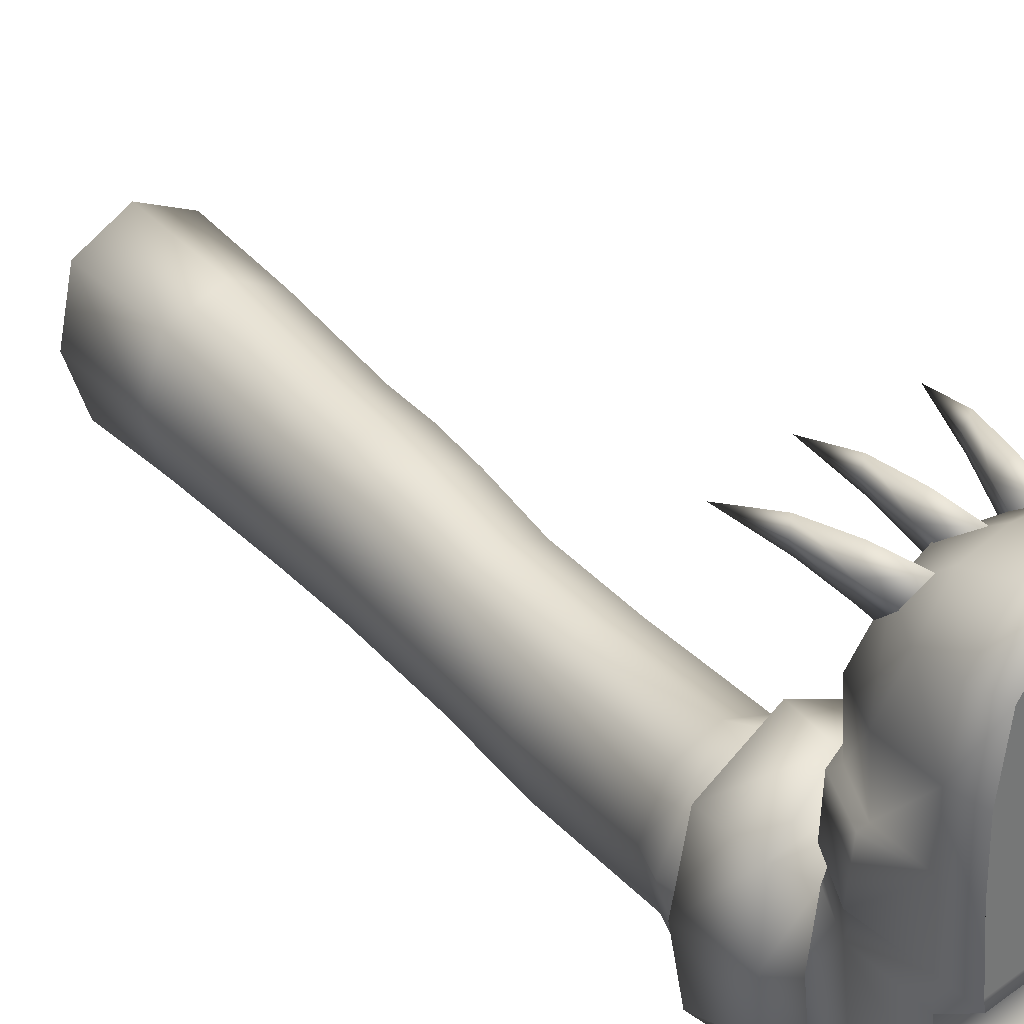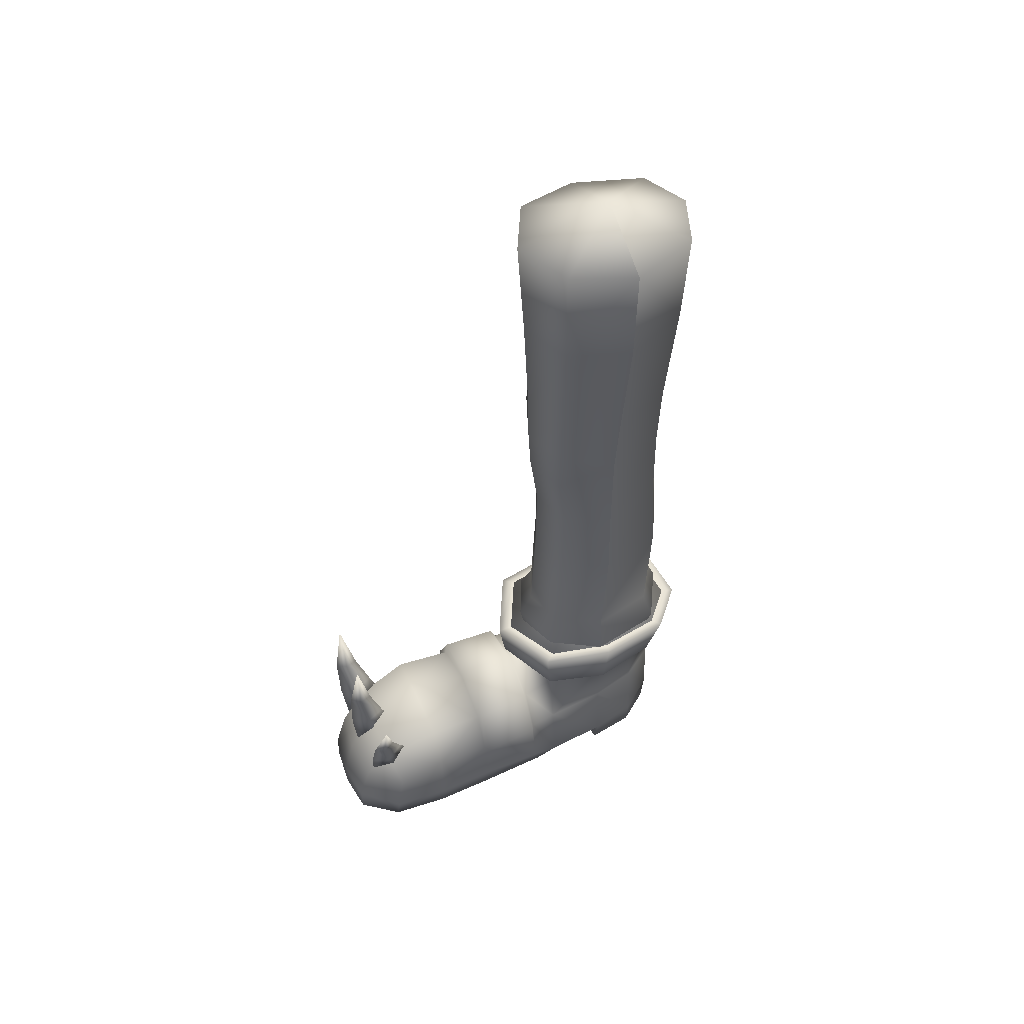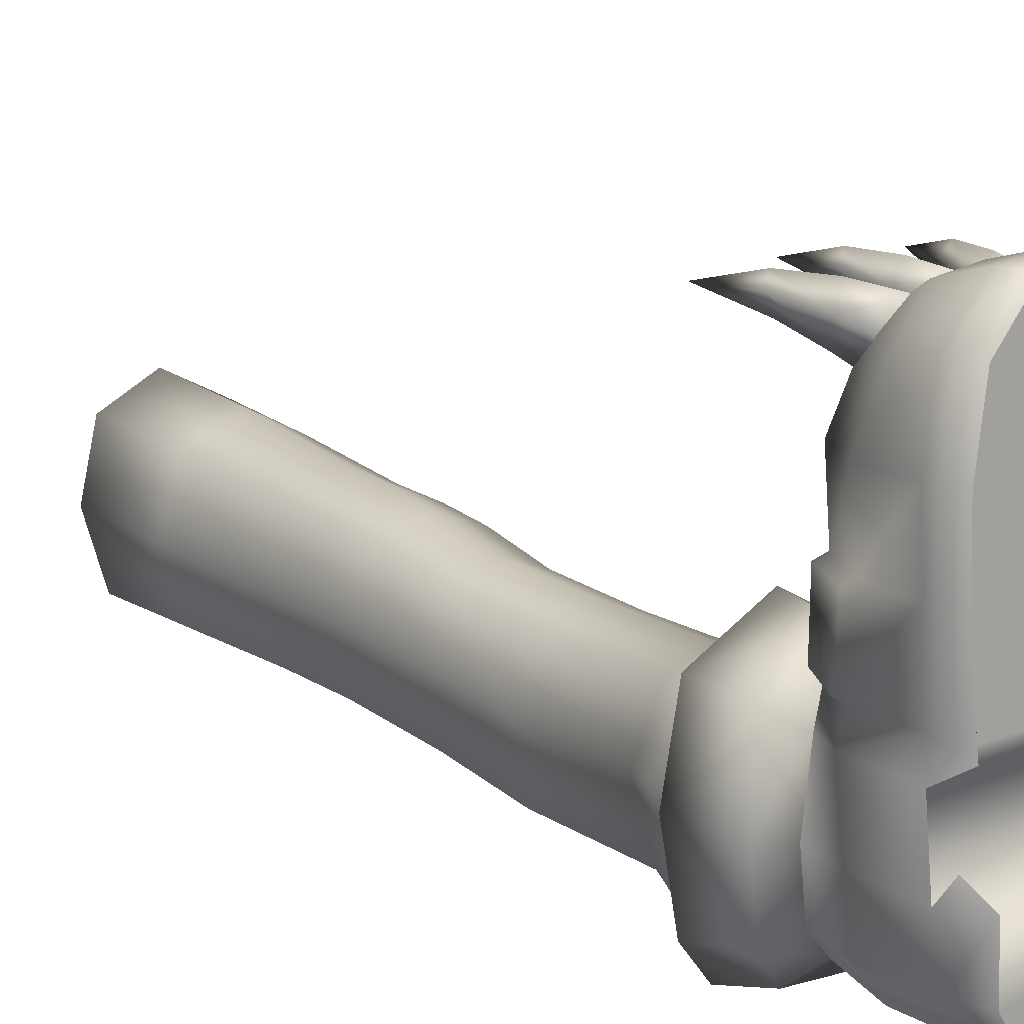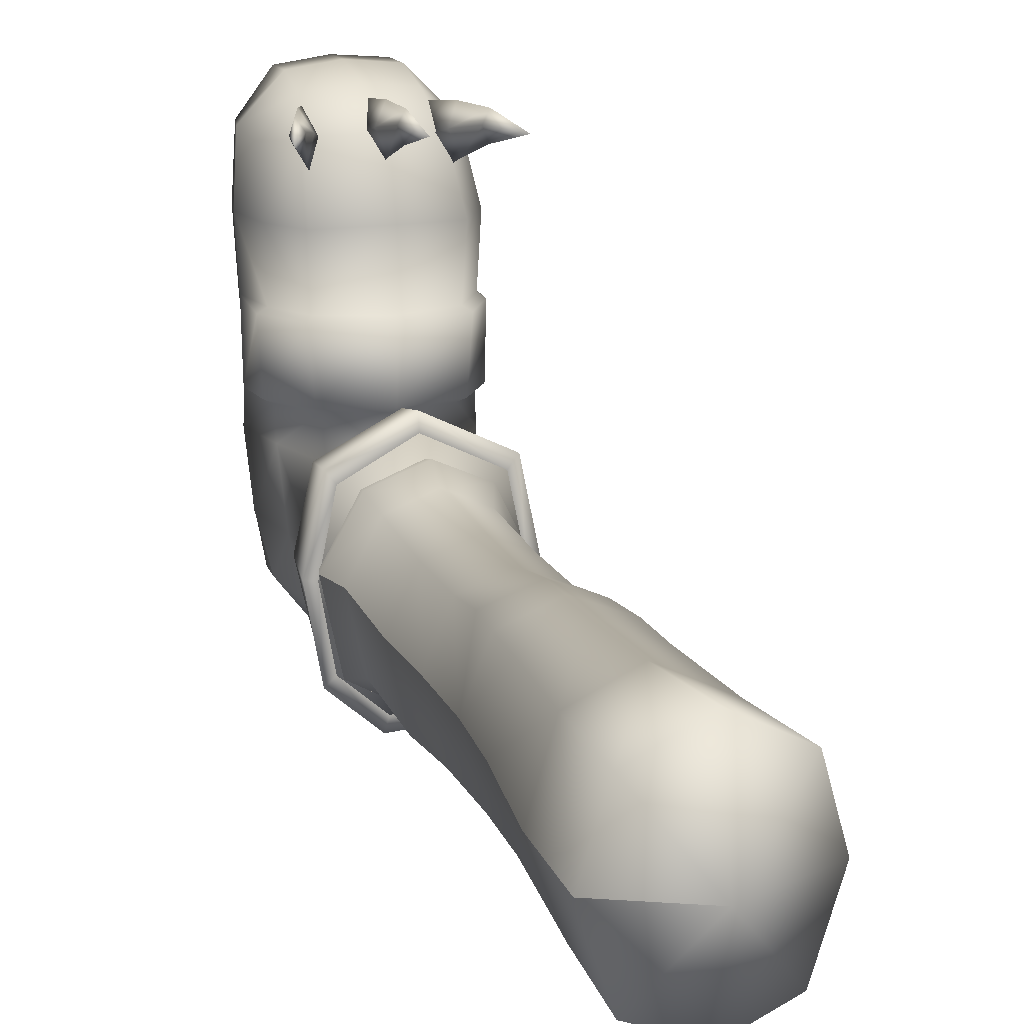
<metadata>
{"format":"obj","ext":"obj","renderer":"f3d","projection":"perspective","resolution":1024,"background":"white","views":[{"elev":34.8,"azim":-43.7,"up":"+Z"},{"elev":48.6,"azim":66.6,"up":"+Y"},{"elev":13.8,"azim":-41.8,"up":"+Z"},{"elev":15.1,"azim":159.7,"up":"+Z"}]}
</metadata>
<code>
o right_leg-9_astamon.blend_nifid_4-matrix_Object03-lib.002
v -0.2586 -0.1538 0.278
v -0.2559 -0.1046 0.2918
v -0.2438 -0.1007 0.2626
v -0.2438 -0.141 0.2445
v -0.2438 -0.1665 0.3115
v -0.2438 -0.1056 0.3182
v -0.2517 -0.0485 0.3014
v -0.2438 0.02385 0.3007
v -0.2438 -0.05025 0.2818
v -0.2438 -0.04548 0.3176
v -0.2289 -0.1538 0.278
v -0.2316 -0.1046 0.2918
v -0.2358 -0.0485 0.3014
v -0.3249 -0.1643 0.2726
v -0.3324 -0.1157 0.2867
v -0.3226 -0.1093 0.2571
v -0.3146 -0.1487 0.2387
v -0.3062 -0.1734 0.3054
v -0.3192 -0.114 0.3126
v -0.3401 -0.06001 0.2966
v -0.3481 0.01233 0.2961
v -0.3328 -0.06002 0.2766
v -0.3323 -0.05531 0.3125
v -0.296 -0.1578 0.2714
v -0.3087 -0.1104 0.2857
v -0.3246 -0.05655 0.2959
v -0.1927 -0.1529 0.2756
v -0.1719 -0.1082 0.289
v -0.1633 -0.107 0.2584
v -0.1792 -0.144 0.2403
v -0.1786 -0.1716 0.3065
v -0.1573 -0.1146 0.3134
v -0.1479 -0.0572 0.2981
v -0.1165 0.008414 0.2966
v -0.1438 -0.06043 0.2775
v -0.1373 -0.05783 0.3131
v -0.1651 -0.1627 0.2712
v -0.1493 -0.1162 0.2855
v -0.1331 -0.06243 0.2958
v -0.3082 -0.08217 -0.188
v -0.3182 -0.08349 -0.1174
v -0.3427 -0.05775 -0.1154
v -0.3268 -0.04793 -0.2095
v -0.28 -0.08216 -0.2193
v -0.2919 -0.04119 -0.2522
v -0.2355 -0.06378 0.00553
v -0.2324 -0.03084 0.02993
v -0.3258 -0.04587 -0.02036
v -0.3056 -0.08277 -0.03349
v -0.3056 -0.08277 -0.03349
v -0.3115 -0.09799 0.01465
v -0.2364 -0.06793 0.01657
v -0.2355 -0.06378 0.00553
v -0.3216 -0.1095 0.1096
v -0.327 -0.1072 0.1952
v -0.2442 -0.08448 0.1992
v -0.2417 -0.08334 0.1099
v -0.3357 -0.2388 -0.1887
v -0.3481 -0.2388 -0.1175
v -0.3365 -0.1436 -0.1174
v -0.3281 -0.1436 -0.1883
v -0.3486 -0.1436 -0.02374
v -0.3511 -0.1553 0.01395
v -0.362 -0.1633 0.1949
v -0.3578 -0.1665 0.1096
v -0.3131 -0.1353 0.2816
v -0.2449 -0.1186 0.2829
v -0.35 -0.1856 0.2681
v -0.3043 -0.1818 0.3181
v -0.2436 -0.18 0.3244
v -0.3609 -0.2389 0.01404
v -0.3581 -0.2388 -0.02711
v -0.3526 -0.2808 -0.001678
v -0.3551 -0.2808 0.01434
v -0.372 -0.239 0.195
v -0.3686 -0.2808 0.1949
v -0.3554 -0.2808 0.28
v -0.3594 -0.239 0.2801
v -0.3055 -0.239 0.3341
v -0.3047 -0.2808 0.3349
v -0.2423 -0.2808 0.3405
v -0.2427 -0.239 0.3406
v -0.3551 -0.2808 0.01434
v -0.3526 -0.2808 -0.001678
v -0.1494 -0.2808 -0.001698
v -0.1483 -0.2808 0.01392
v -0.3581 -0.2388 -0.02711
v -0.1317 -0.2388 -0.02712
v -0.3481 -0.2388 -0.1175
v -0.1415 -0.2388 -0.1175
v -0.1297 -0.06123 -0.1154
v -0.1569 -0.08675 -0.1174
v -0.175 -0.08518 -0.188
v -0.1486 -0.05229 -0.2092
v -0.2084 -0.08383 -0.2246
v -0.1976 -0.04249 -0.2589
v -0.1725 -0.08569 -0.03346
v -0.1482 -0.05187 -0.02091
v -0.1725 -0.08569 -0.03346
v -0.172 -0.1008 0.01497
v -0.1687 -0.1119 0.1097
v -0.1648 -0.1094 0.195
v -0.1492 -0.1436 -0.1174
v -0.1415 -0.2388 -0.1175
v -0.1605 -0.2388 -0.1887
v -0.1677 -0.1436 -0.1883
v -0.1404 -0.1559 0.01433
v -0.1389 -0.1436 -0.02363
v -0.1346 -0.1646 0.1945
v -0.139 -0.1677 0.1097
v -0.1694 -0.1369 0.2814
v -0.139 -0.1866 0.2678
v -0.1793 -0.1822 0.3173
v -0.1265 -0.239 0.1944
v -0.131 -0.239 0.2798
v -0.1415 -0.2808 0.2797
v -0.1361 -0.2808 0.1943
v -0.1815 -0.239 0.3327
v -0.1819 -0.2808 0.3326
v -0.1317 -0.2388 -0.02712
v -0.3678 -0.239 0.1097
v -0.3655 -0.2808 0.1098
v -0.3686 -0.2808 0.1949
v -0.3655 -0.2808 0.1098
v -0.1412 -0.2808 0.1098
v -0.1361 -0.2808 0.1943
v -0.1412 -0.2808 0.1098
v -0.1309 -0.239 0.1098
v -0.1415 -0.2808 0.2797
v -0.3554 -0.2808 0.28
v -0.1819 -0.2808 0.3326
v -0.3047 -0.2808 0.3349
v -0.3237 -0.2808 -0.1175
v -0.1519 -0.2808 -0.1175
v -0.3218 -0.2808 -0.1895
v -0.3237 -0.2808 -0.1175
v -0.1519 -0.2808 -0.1175
v -0.1654 -0.2808 -0.1895
v -0.3218 -0.2808 -0.1895
v -0.1654 -0.2808 -0.1895
v -0.2911 -0.2808 -0.2364
v -0.2902 -0.2388 -0.2386
v -0.2026 -0.2808 -0.2375
v -0.2021 -0.2388 -0.2422
v -0.3082 -0.08217 -0.188
v -0.28 -0.08216 -0.2193
v -0.2851 -0.1436 -0.2371
v -0.2423 -0.2808 0.3405
v -0.175 -0.08518 -0.188
v -0.2052 -0.1436 -0.2416
v -0.2084 -0.08383 -0.2246
v -0.2911 -0.2808 -0.2364
v -0.2026 -0.2808 -0.2375
v -0.28 -0.08216 -0.2193
v -0.2919 -0.04119 -0.2522
v -0.2911 -0.2808 -0.2364
v -0.2902 -0.2388 -0.2386
v -0.2851 -0.1436 -0.2371
v -0.1328 -0.2389 0.01387
v -0.3182 -0.08349 -0.1174
v -0.1569 -0.08675 -0.1174
v -0.28 -0.08216 -0.2193
v -0.1494 -0.2808 -0.001698
v -0.1483 -0.2808 0.01392
v -0.352 0.03152 -0.1154
v -0.33 0.03175 -0.2248
v -0.2932 0.03143 -0.2701
v -0.3298 0.03159 -0.008465
v -0.2283 0.03058 0.04149
v -0.1119 0.02793 -0.1154
v -0.1313 0.02867 -0.2247
v -0.1915 0.0299 -0.2769
v -0.1343 0.02855 -0.008438
v -0.2932 0.03143 -0.2701
v -0.2357 -0.05613 0.02428
v -0.3193 -0.08834 0.02068
v -0.3298 -0.09962 0.1043
v -0.2415 -0.07022 0.1063
v -0.3602 -0.1506 0.01906
v -0.3666 -0.1622 0.1033
v -0.1636 -0.09196 0.02141
v -0.1599 -0.1023 0.1049
v -0.1284 -0.152 0.02031
v -0.1268 -0.1641 0.1044
v -0.337 0.03135 -0.1177
v -0.3178 0.03156 -0.2132
v -0.2857 0.03128 -0.2528
v -0.229 0.03053 0.01929
v -0.3176 0.03141 -0.02433
v -0.1442 0.02887 -0.2132
v -0.1273 0.02822 -0.1177
v -0.1968 0.02993 -0.2588
v -0.1469 0.02876 -0.02431
v -0.2857 0.03128 -0.2528
v -0.337 0.03135 -0.1177
v -0.2336 -0.04208 -0.1336
v -0.3178 0.03156 -0.2132
v -0.2857 0.03128 -0.2528
v -0.229 0.03053 0.01929
v -0.3176 0.03141 -0.02433
v -0.1442 0.02887 -0.2132
v -0.1273 0.02822 -0.1177
v -0.1968 0.02993 -0.2588
v -0.1469 0.02876 -0.02431
v -0.2284 0.5583 -0.1697
v -0.244 0.4127 -0.1811
v -0.2711 0.4092 -0.09819
v -0.2555 0.5557 -0.09015
v -0.1688 0.5545 -0.1973
v -0.184 0.4087 -0.2111
v -0.1109 0.5424 -0.1715
v -0.1272 0.398 -0.1825
v -0.09137 0.5327 -0.09133
v -0.1078 0.3886 -0.09947
v -0.09137 0.5327 -0.09133
v -0.1213 0.4905 -0.01467
v -0.1377 0.3889 -0.03209
v -0.1078 0.3886 -0.09947
v -0.1793 0.4972 0.007971
v -0.1925 0.3941 -0.01074
v -0.2332 0.504 -0.01219
v -0.2415 0.4006 -0.03044
v -0.2887 0.2772 -0.1057
v -0.2606 0.2809 -0.1962
v -0.2816 0.1062 -0.1981
v -0.3096 0.1074 -0.1079
v -0.1984 0.2768 -0.2293
v -0.2179 0.1004 -0.2325
v -0.1386 0.2667 -0.1971
v -0.1544 0.09294 -0.198
v -0.1188 0.2577 -0.107
v -0.1346 0.08908 -0.1079
v -0.1346 0.08908 -0.1079
v -0.1188 0.2577 -0.107
v -0.1526 0.2568 -0.03918
v -0.1708 0.09211 -0.0403
v -0.2096 0.2617 -0.01691
v -0.2271 0.09665 -0.01782
v -0.2576 0.2682 -0.03813
v -0.2774 0.103 -0.0402
v -0.1677 0.5746 0.01707
v -0.1075 0.5678 -0.009215
v -0.2292 0.5824 -0.006615
v -0.2445 0.6689 -0.0879
v -0.2168 0.6685 -0.1671
v -0.1584 0.6614 -0.1955
v -0.0982 0.6506 -0.1686
v -0.07604 0.64 -0.08981
v -0.07604 0.64 -0.08981
v -0.09848 0.6421 -0.006474
v -0.1579 0.6506 0.02221
v -0.2212 0.6612 -0.004041
v -0.298 0.06209 -0.2124
v -0.3309 0.06668 -0.1061
v -0.2226 0.05407 -0.2533
v -0.146 0.04679 -0.212
v -0.1229 0.04558 -0.1056
v -0.1656 0.0519 -0.02648
v -0.1229 0.04558 -0.1056
v -0.2319 0.05785 7.7e-05
v -0.2921 0.0645 -0.02658
v -0.297 -0.01413 -0.1988
v -0.3253 -0.007463 -0.1078
v -0.2318 -0.02195 -0.2343
v -0.1636 -0.02693 -0.198
v -0.1444 -0.02513 -0.1067
v -0.1814 -0.01741 -0.03954
v -0.1444 -0.02513 -0.1067
v -0.2382 -0.0118 -0.01667
v -0.291 -0.006779 -0.03995
v -0.01957 0.9715 -0.07336
v -0.04752 0.9834 -0.1632
v -0.1922 0.9817 -0.1636
v -0.198 0.8523 -0.1676
v -0.2285 0.8481 -0.07976
v -0.2239 0.9801 -0.06876
v -0.122 0.9859 -0.1913
v -0.1344 0.8439 -0.1973
v -0.06993 0.832 -0.1685
v -0.04121 0.8145 -0.08307
v -0.01957 0.9715 -0.07336
v -0.04541 0.9801 0.01737
v -0.06783 0.8178 0.006781
v -0.04121 0.8145 -0.08307
v -0.1217 0.9838 0.05627
v -0.133 0.8272 0.04092
v -0.1961 0.9882 0.01897
v -0.2023 0.8416 0.008838
v -0.1123 1.029 -0.07122
f 1 2 3
f 3 4 1
f 5 6 2
f 2 1 5
f 7 8 9
f 10 8 7
f 3 2 7
f 7 9 3
f 2 6 10
f 10 7 2
f 11 4 3
f 3 12 11
f 5 11 12
f 12 6 5
f 13 9 8
f 10 13 8
f 3 9 13
f 13 12 3
f 12 13 10
f 10 6 12
f 14 15 16
f 16 17 14
f 18 19 15
f 15 14 18
f 20 21 22
f 23 21 20
f 16 15 20
f 20 22 16
f 15 19 23
f 23 20 15
f 24 17 16
f 16 25 24
f 18 24 25
f 25 19 18
f 26 22 21
f 23 26 21
f 16 22 26
f 26 25 16
f 25 26 23
f 23 19 25
f 27 28 29
f 29 30 27
f 31 32 28
f 28 27 31
f 33 34 35
f 36 34 33
f 29 28 33
f 33 35 29
f 28 32 36
f 36 33 28
f 37 30 29
f 29 38 37
f 31 37 38
f 38 32 31
f 39 35 34
f 36 39 34
f 29 35 39
f 39 38 29
f 38 39 36
f 36 32 38
f 40 41 42
f 42 43 40
f 44 40 43
f 43 45 44
f 46 47 48
f 48 49 46
f 49 48 42
f 42 41 49
f 50 51 52
f 52 53 50
f 54 55 56
f 56 57 54
f 58 59 60
f 60 61 58
f 51 50 62
f 62 63 51
f 64 55 54
f 54 65 64
f 55 66 67
f 67 56 55
f 66 55 64
f 64 68 66
f 69 70 67
f 67 66 69
f 71 72 73
f 73 74 71
f 75 76 77
f 77 78 75
f 79 80 81
f 81 82 79
f 83 84 85
f 85 86 83
f 85 84 87
f 87 88 85
f 89 90 88
f 88 87 89
f 59 72 62
f 62 60 59
f 91 92 93
f 93 94 91
f 94 93 95
f 95 96 94
f 46 97 98
f 98 47 46
f 97 92 91
f 91 98 97
f 99 53 52
f 52 100 99
f 101 57 56
f 56 102 101
f 103 104 105
f 105 106 103
f 100 107 108
f 108 99 100
f 101 102 109
f 109 110 101
f 102 56 67
f 67 111 102
f 111 112 109
f 109 102 111
f 111 67 70
f 70 113 111
f 114 115 116
f 116 117 114
f 116 115 118
f 118 119 116
f 104 103 108
f 108 120 104
f 121 122 76
f 76 75 121
f 123 124 125
f 125 126 123
f 127 128 114
f 114 117 127
f 126 129 130
f 130 123 126
f 119 118 82
f 82 81 119
f 80 79 78
f 78 77 80
f 131 132 130
f 130 129 131
f 133 134 90
f 90 89 133
f 58 135 136
f 136 59 58
f 105 104 137
f 137 138 105
f 139 140 134
f 134 133 139
f 141 135 58
f 58 142 141
f 105 138 143
f 143 144 105
f 145 146 147
f 147 61 145
f 69 68 78
f 78 79 69
f 131 148 132
f 149 106 150
f 150 151 149
f 115 112 113
f 113 118 115
f 69 79 82
f 82 70 69
f 113 70 82
f 82 118 113
f 140 139 152
f 152 153 140
f 95 154 155
f 155 96 95
f 156 157 144
f 144 143 156
f 144 157 158
f 158 150 144
f 75 64 65
f 65 121 75
f 68 64 75
f 75 78 68
f 110 109 114
f 114 128 110
f 114 109 112
f 112 115 114
f 68 69 66
f 113 112 111
f 71 63 62
f 62 72 71
f 120 108 107
f 107 159 120
f 61 60 160
f 160 145 61
f 161 103 106
f 106 149 161
f 61 147 142
f 142 58 61
f 144 150 106
f 106 105 144
f 151 150 158
f 158 162 151
f 160 60 62
f 62 50 160
f 163 120 159
f 159 164 163
f 108 103 161
f 161 99 108
f 43 42 165
f 165 166 43
f 45 43 166
f 166 167 45
f 168 48 47
f 47 169 168
f 165 42 48
f 48 168 165
f 170 91 94
f 94 171 170
f 171 94 96
f 96 172 171
f 47 98 173
f 173 169 47
f 98 91 170
f 170 173 98
f 172 96 155
f 155 174 172
f 175 176 177
f 177 178 175
f 176 179 180
f 180 177 176
f 83 86 125
f 125 124 83
f 181 175 178
f 178 182 181
f 159 183 184
f 184 128 159
f 122 121 71
f 71 74 122
f 128 127 164
f 164 159 128
f 179 71 121
f 121 180 179
f 183 181 182
f 182 184 183
f 51 176 175
f 175 52 51
f 52 175 181
f 181 100 52
f 100 181 183
f 183 107 100
f 107 183 159
f 128 184 110
f 110 184 182
f 182 101 110
f 101 182 178
f 178 57 101
f 57 178 177
f 177 54 57
f 54 177 180
f 180 65 54
f 65 180 121
f 71 179 63
f 63 179 176
f 176 51 63
f 165 185 186
f 186 166 165
f 166 186 187
f 187 167 166
f 169 188 189
f 189 168 169
f 168 189 185
f 185 165 168
f 171 190 191
f 191 170 171
f 172 192 190
f 190 171 172
f 173 193 188
f 188 169 173
f 170 191 193
f 193 173 170
f 174 194 192
f 192 172 174
f 195 196 197
f 197 196 198
f 199 196 200
f 200 196 195
f 201 196 202
f 203 196 201
f 204 196 199
f 202 196 204
f 198 196 203
f 205 206 207
f 207 208 205
f 209 210 206
f 206 205 209
f 211 212 210
f 210 209 211
f 211 213 214
f 214 212 211
f 215 216 217
f 217 218 215
f 219 220 217
f 217 216 219
f 219 221 222
f 222 220 219
f 221 208 207
f 207 222 221
f 223 224 225
f 225 226 223
f 224 227 228
f 228 225 224
f 228 227 229
f 229 230 228
f 230 229 231
f 231 232 230
f 233 234 235
f 235 236 233
f 236 235 237
f 237 238 236
f 237 239 240
f 240 238 237
f 239 223 226
f 226 240 239
f 241 219 216
f 216 242 241
f 243 221 219
f 219 241 243
f 244 245 205
f 205 208 244
f 245 246 209
f 209 205 245
f 209 246 247
f 247 211 209
f 211 247 248
f 248 213 211
f 215 249 250
f 250 242 215
f 250 251 241
f 241 242 250
f 251 252 243
f 243 241 251
f 252 244 208
f 208 243 252
f 223 207 206
f 206 224 223
f 224 206 210
f 210 227 224
f 227 210 212
f 212 229 227
f 212 214 231
f 231 229 212
f 218 217 235
f 235 234 218
f 235 217 220
f 220 237 235
f 220 222 239
f 239 237 220
f 222 207 223
f 223 239 222
f 226 225 253
f 253 254 226
f 225 228 255
f 255 253 225
f 230 256 255
f 255 228 230
f 232 257 256
f 256 230 232
f 236 258 259
f 259 233 236
f 238 260 258
f 258 236 238
f 238 240 261
f 261 260 238
f 226 254 261
f 261 240 226
f 253 262 263
f 263 254 253
f 264 262 253
f 253 255 264
f 265 264 255
f 255 256 265
f 266 265 256
f 256 257 266
f 267 268 259
f 259 258 267
f 260 269 267
f 267 258 260
f 261 270 269
f 269 260 261
f 254 263 270
f 270 261 254
f 273 274 275
f 275 276 273
f 273 277 278
f 278 274 273
f 272 279 278
f 278 277 272
f 271 280 279
f 279 272 271
f 281 282 283
f 283 284 281
f 282 285 286
f 286 283 282
f 285 287 288
f 288 286 285
f 287 276 275
f 275 288 287
f 282 281 289
f 285 282 289
f 287 285 289
f 289 276 287
f 289 273 276
f 277 273 289
f 289 272 277
f 272 289 271
f 195 197 198 203 201 202 204 199 200
f 50 53 99 161 149 151 162 158 157 156 143 138 137 104 120 163 164 127 117 116 119 81 80 77 76 122 74 73 72 59 136 135 141 142 147 146 145 160
f 40 44 45 167 187 186 185 189 188 193 191 190 192 194 174 155 154 95 93 92 97 46 49 41
f 30 37 31 27
f 17 24 18 14
f 4 11 5 1
f 275 274 245
f 245 244 275
f 245 274 278
f 278 246 245
f 246 278 279
f 279 247 246
f 247 279 280
f 280 248 247
f 249 284 283
f 283 250 249
f 283 286 251
f 251 250 283
f 286 288 252
f 252 251 286
f 288 275 244
f 244 252 288
f 216 215 242
f 208 221 243

</code>
